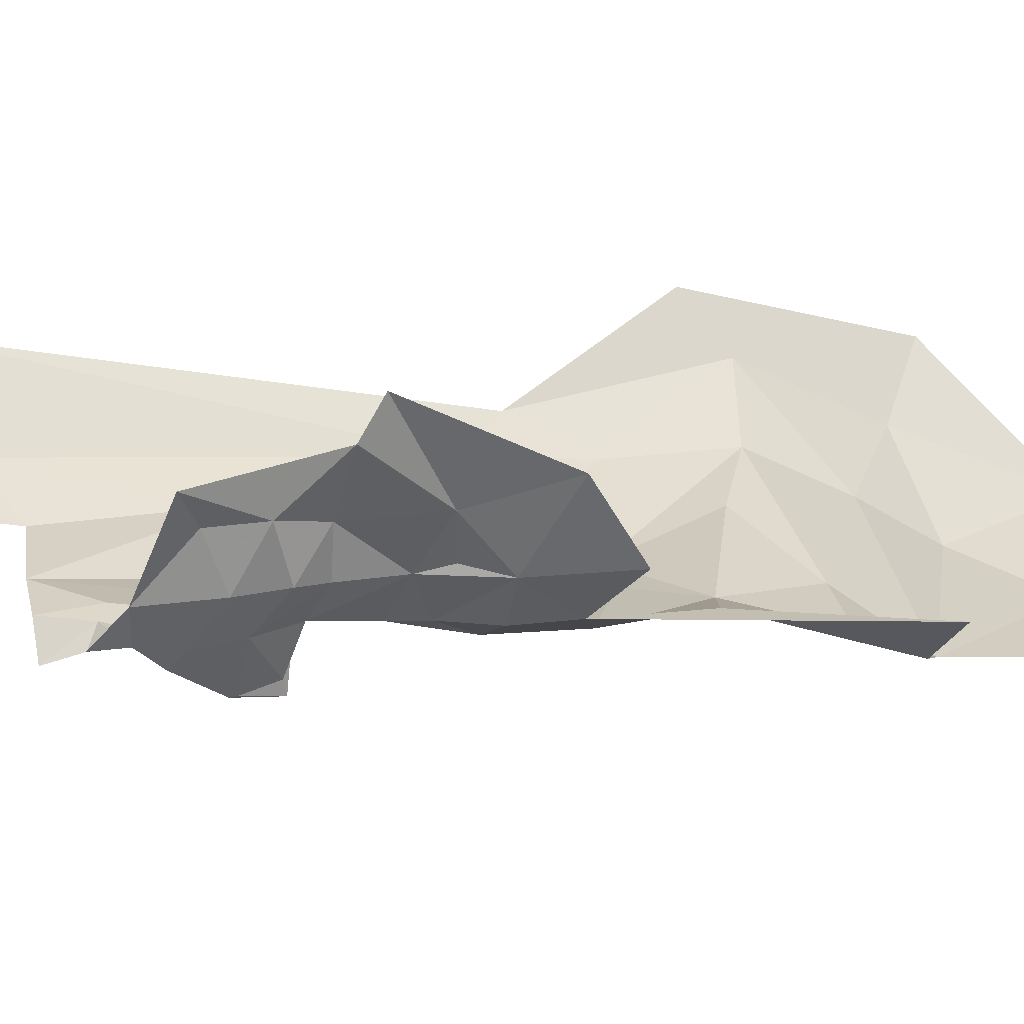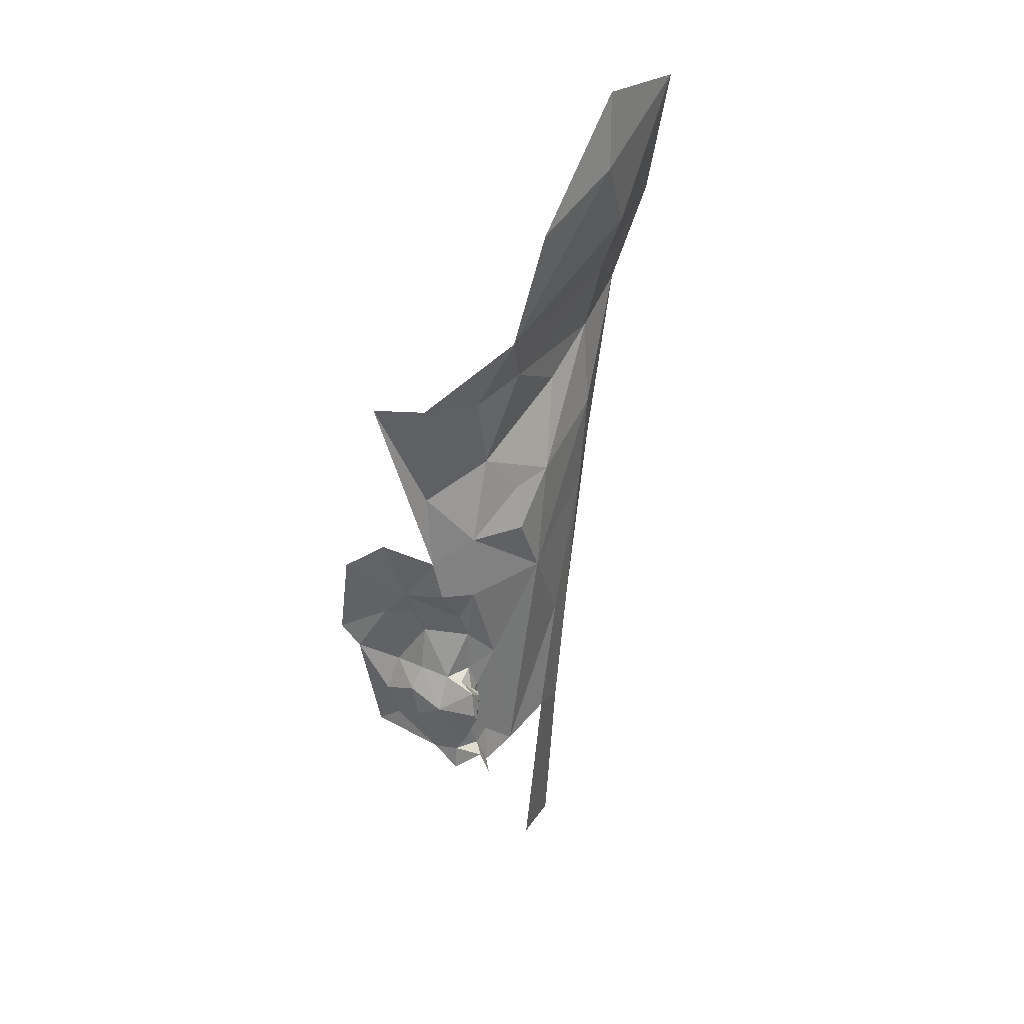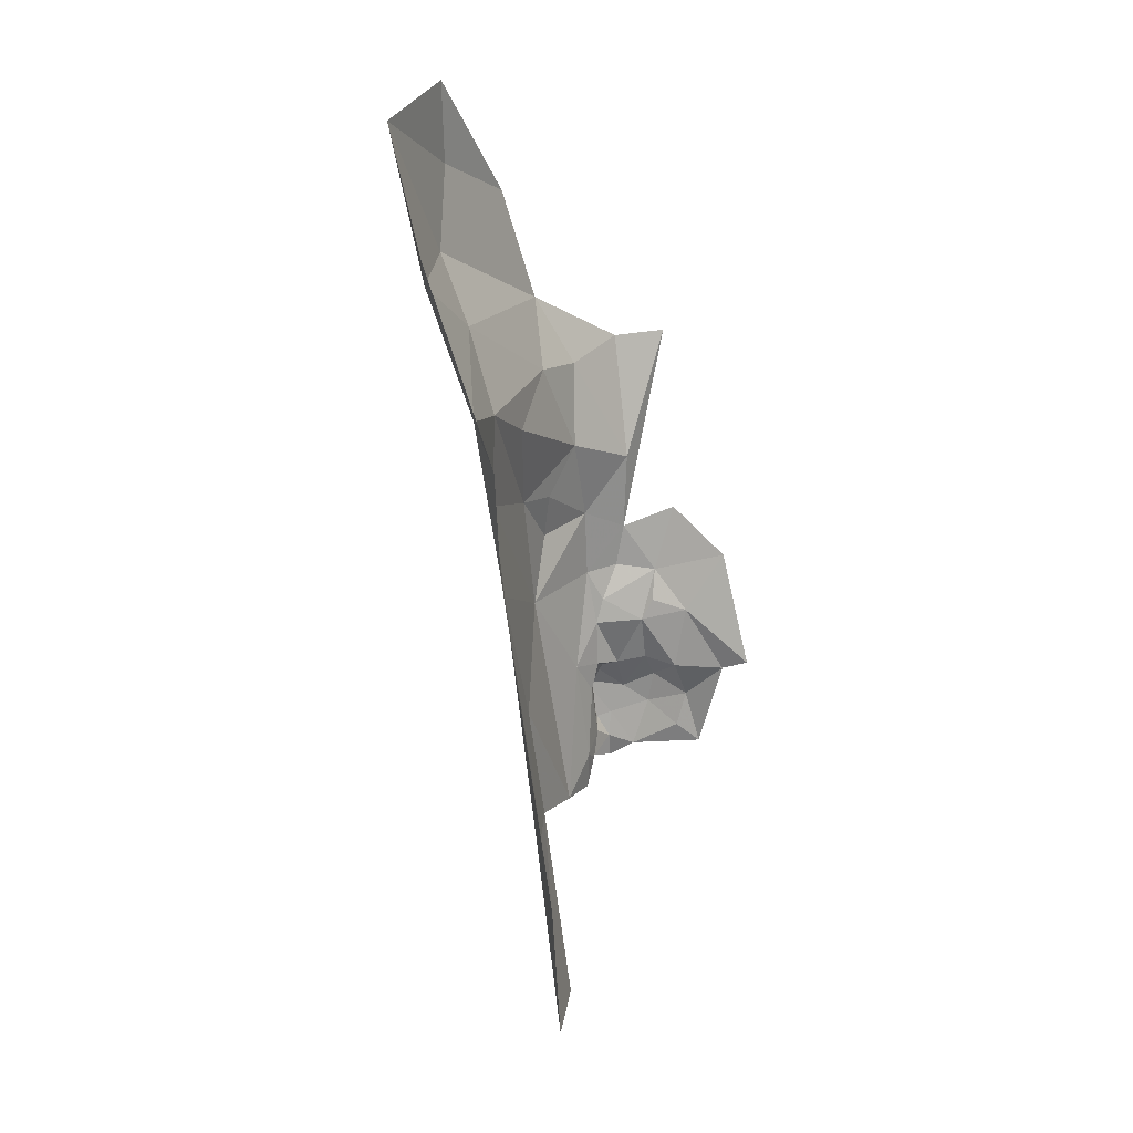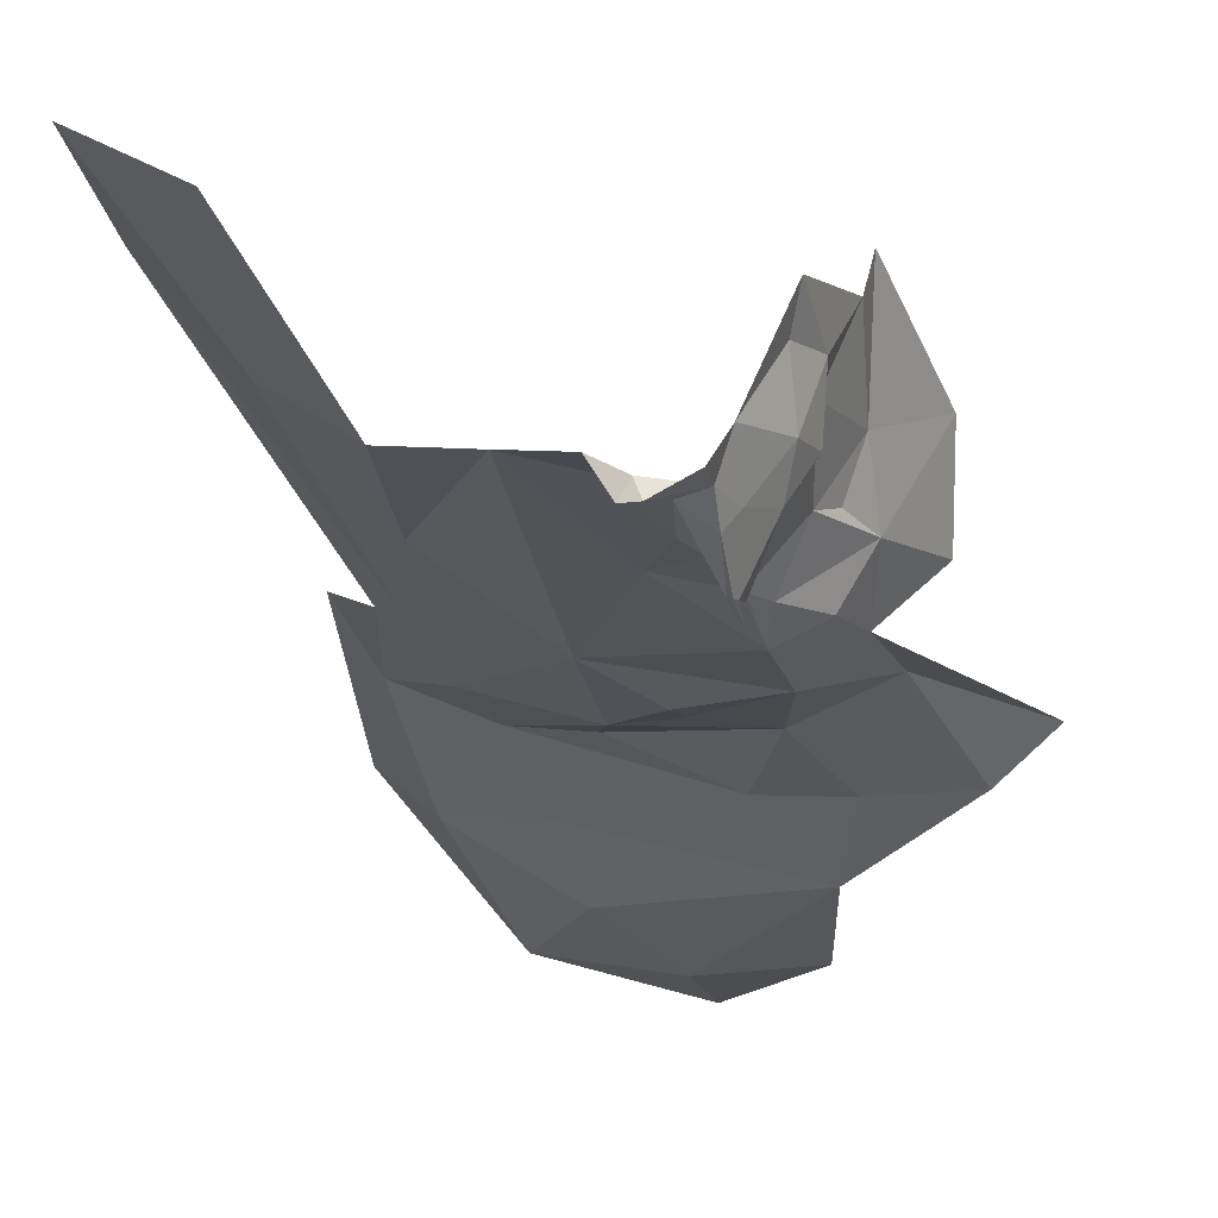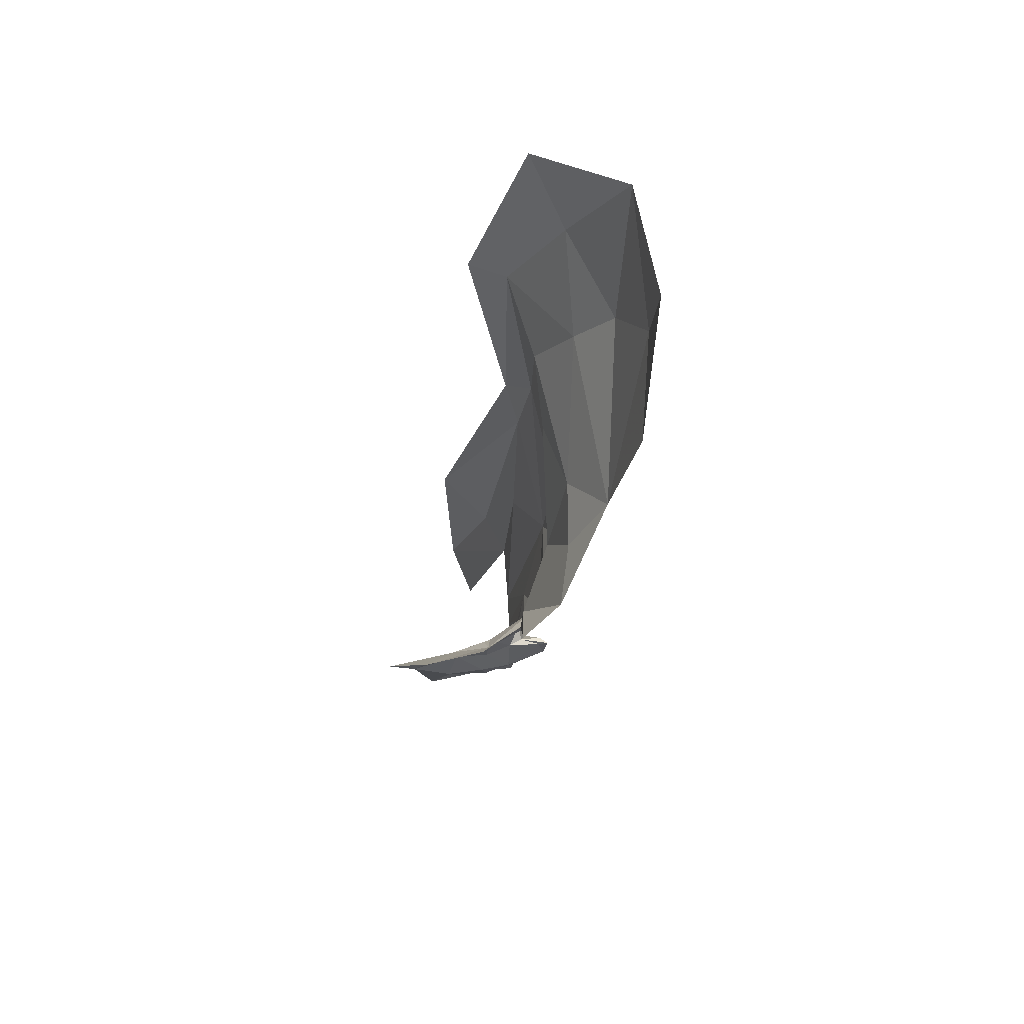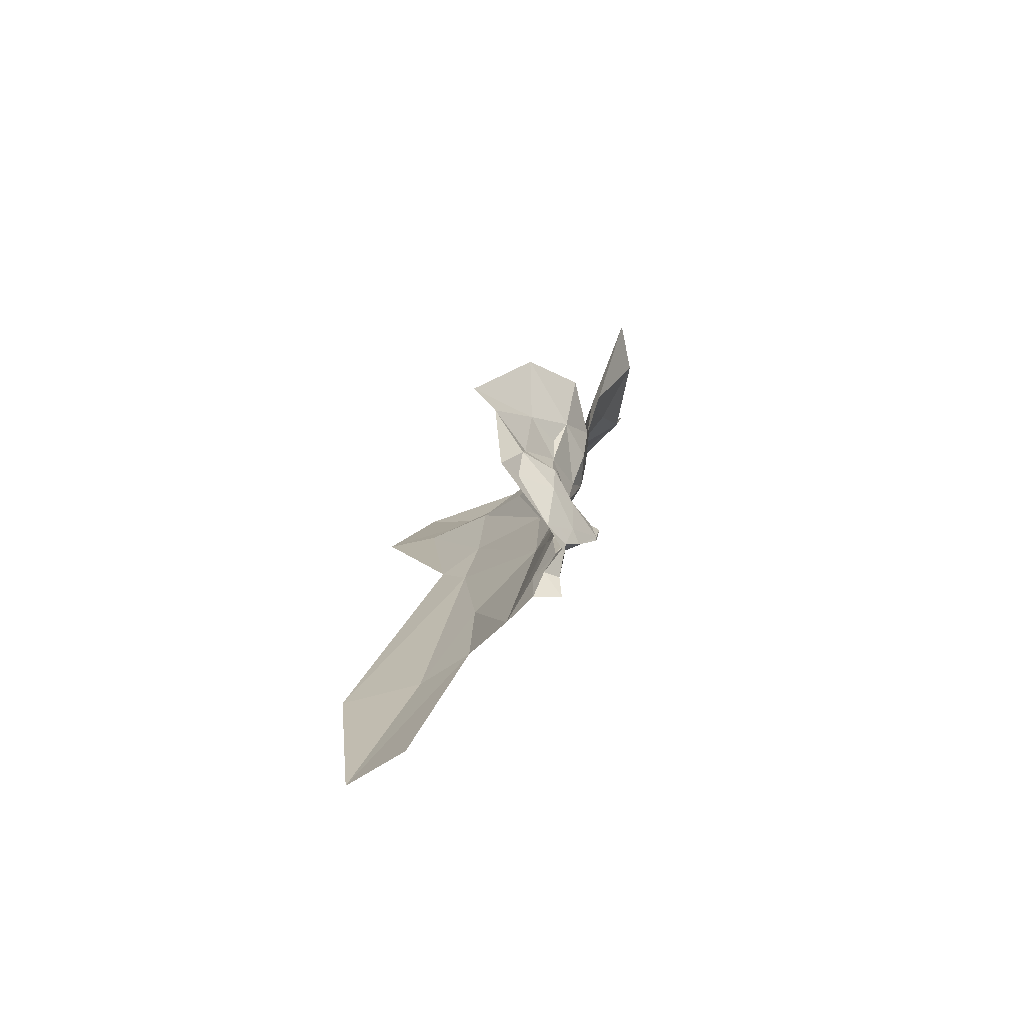
<metadata>
{"format":"obj","ext":"obj","renderer":"f3d","projection":"perspective","resolution":1024,"background":"white","views":[{"elev":18.5,"azim":63.4,"up":"+Z"},{"elev":23.3,"azim":139.8,"up":"+Y"},{"elev":31.6,"azim":-53.3,"up":"+Y"},{"elev":-12.3,"azim":9.6,"up":"+Z"},{"elev":67.5,"azim":94.7,"up":"+Y"},{"elev":-68.1,"azim":59.5,"up":"+Y"}]}
</metadata>
<code>
v 4.717 4.82 -0.5633
v 4.72 5.09 -0.6001
v 4.669 4.812 -0.5115
v 4.962 5.232 -0.6579
v 4.935 5.128 -0.6227
v 4.996 5.234 -0.6271
v 4.877 5.158 -0.6407
v 4.783 5.218 -0.6282
v 4.801 5.132 -0.6415
v 4.926 5.057 -0.6195
v 4.749 4.949 -0.598
v 4.805 5.027 -0.6331
v 4.874 4.852 -0.6097
v 4.882 4.9 -0.6226
v 4.867 4.904 -0.6121
v 4.885 4.969 -0.6198
v 4.879 4.927 -0.6138
v 4.901 4.921 -0.6066
v 4.892 4.836 -0.6087
v 4.892 4.853 -0.6231
v 4.892 4.917 -0.6181
v 4.886 5.289 -0.6923
v 4.792 5.438 -0.7133
v 4.75 5.38 -0.686
v 4.9 4.859 -0.6123
v 4.939 4.932 -0.5097
v 4.934 4.984 -0.5509
v 4.92 4.928 -0.552
v 4.942 4.946 -0.485
v 4.966 5.038 -0.5312
v 4.722 5.175 -0.613
v 4.888 5.019 -0.6341
v 4.892 5.08 -0.6397
v 4.73 5.258 -0.6158
v 4.849 5.242 -0.6553
v 4.742 5.325 -0.651
v 4.887 4.913 -0.6377
v 4.889 4.89 -0.6399
v 4.893 4.914 -0.6465
v 4.929 4.894 -0.5439
v 4.925 4.848 -0.5243
v 4.81 4.814 -0.5969
v 4.848 4.841 -0.6014
v 4.849 4.938 -0.6172
v 4.915 4.928 -0.5837
v 4.913 4.971 -0.587
v 4.919 4.875 -0.5815
v 4.918 4.862 -0.546
v 4.837 5.08 -0.6458
v 4.838 5.122 -0.6413
v 4.696 5.507 -0.69
v 4.627 5.437 -0.6007
v 4.642 5.265 -0.546
v 4.672 5.39 -0.6372
v 4.894 4.912 -0.6371
v 4.925 4.905 -0.5796
v 4.912 4.887 -0.606
v 4.901 4.832 -0.5854
v 4.894 4.888 -0.6412
v 4.936 5.016 -0.5888
v 4.96 5.074 -0.5859
v 4.916 5.019 -0.6202
v 4.87 5.39 -0.7154
v 4.902 5.226 -0.6606
v 4.847 4.804 -0.602
v 4.665 5.288 -0.585
v 4.892 4.884 -0.6421
v 4.691 4.642 -0.5187
v 4.894 4.991 -0.6199
v 4.862 4.831 -0.6047
v 4.697 5.126 -0.5859
v 4.796 5.507 -0.7185
v 4.742 4.643 -0.5447
v 4.759 4.832 -0.5885
v 4.923 4.99 -0.5817
v 4.861 4.801 -0.6227
v 4.892 4.814 -0.607
v 4.867 4.823 -0.6169
f 1 2 3
f 4 5 6
f 7 8 9
f 6 5 10
f 11 12 2
f 13 14 15
f 16 17 18
f 19 20 13
f 18 17 21
f 22 23 24
f 19 25 20
f 26 27 28
f 29 30 27
f 12 9 31
f 12 32 33
f 11 2 1
f 34 35 36
f 37 38 39
f 14 13 38
f 26 40 41
f 42 43 44
f 44 12 42
f 44 32 12
f 18 45 46
f 47 48 40
f 33 49 12
f 33 7 50
f 51 24 23
f 52 53 54
f 52 54 51
f 55 18 21
f 47 56 57
f 25 47 57
f 58 48 47
f 25 59 20
f 25 57 59
f 32 10 33
f 60 30 61
f 31 9 34
f 46 16 18
f 60 10 62
f 22 63 23
f 64 5 4
f 40 56 47
f 28 46 45
f 43 42 65
f 66 34 36
f 66 31 34
f 59 39 67
f 59 57 55
f 14 21 17
f 37 39 21
f 61 10 60
f 24 36 22
f 54 66 36
f 18 57 45
f 18 55 57
f 25 58 47
f 25 19 58
f 68 1 3
f 39 55 21
f 39 59 55
f 27 46 28
f 60 69 46
f 13 70 19
f 43 65 70
f 71 31 66
f 2 12 31
f 32 62 10
f 16 46 69
f 26 29 27
f 13 43 70
f 13 15 43
f 72 23 63
f 72 51 23
f 32 16 69
f 32 44 16
f 22 64 4
f 22 36 35
f 64 7 5
f 35 8 7
f 33 5 7
f 33 10 5
f 24 54 36
f 24 51 54
f 15 44 43
f 17 16 44
f 68 73 74
f 20 38 13
f 67 39 38
f 20 67 38
f 20 59 67
f 45 56 28
f 45 57 56
f 28 40 26
f 28 56 40
f 42 11 74
f 42 12 11
f 60 27 30
f 60 75 27
f 46 75 60
f 46 27 75
f 69 62 32
f 69 60 62
f 34 8 35
f 34 9 8
f 65 76 70
f 50 49 33
f 9 12 49
f 9 50 7
f 9 49 50
f 14 37 21
f 14 38 37
f 35 64 22
f 35 7 64
f 74 1 68
f 74 11 1
f 19 77 58
f 19 78 77
f 17 15 14
f 17 44 15
f 41 48 58
f 41 40 48
f 2 71 3
f 2 31 71
f 78 70 76
f 78 19 70
f 53 66 54
f 53 71 66

</code>
